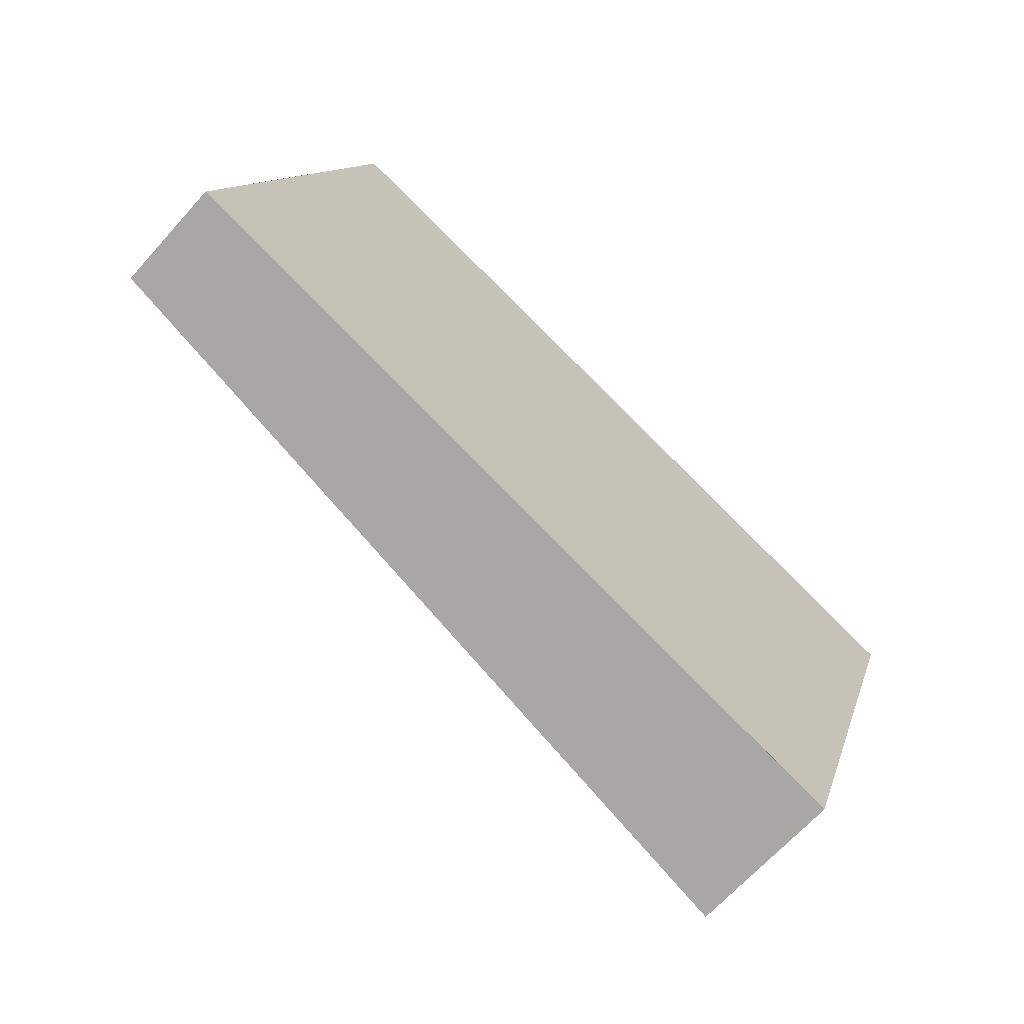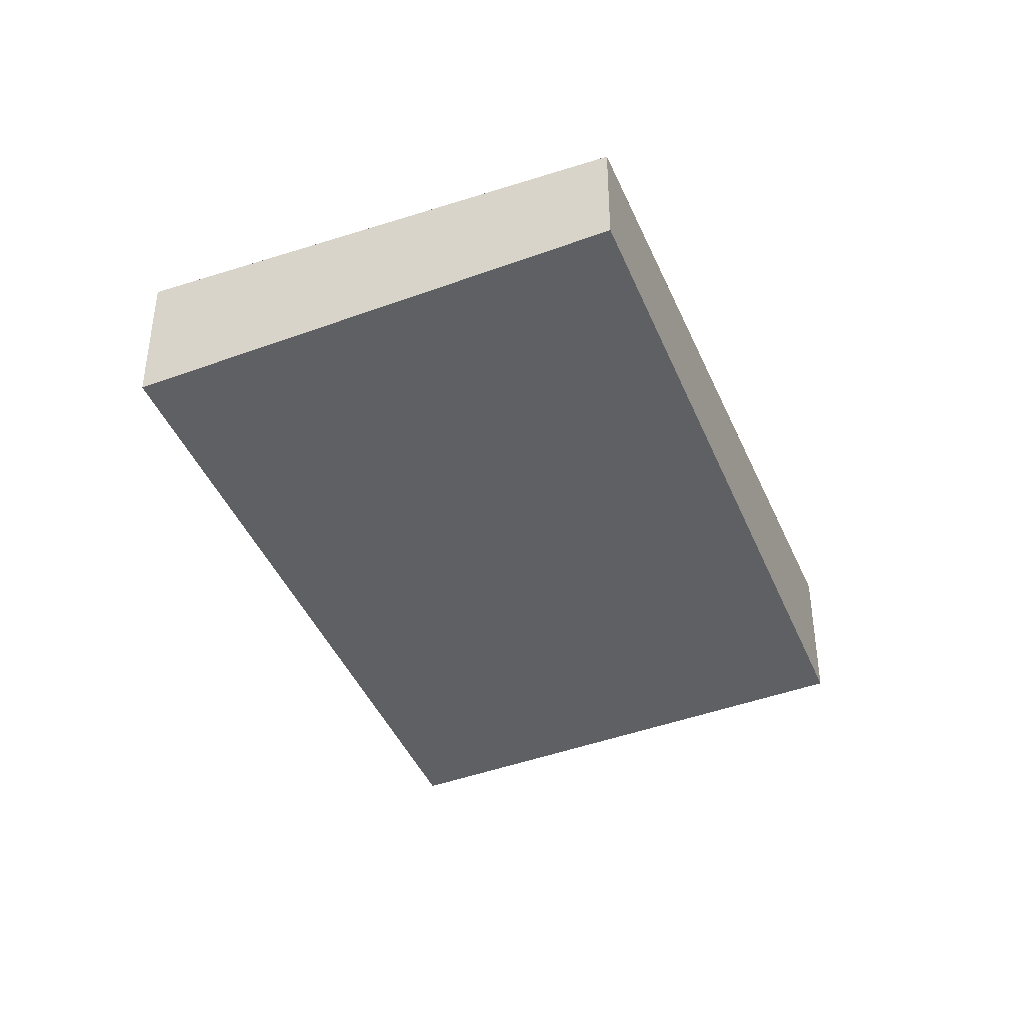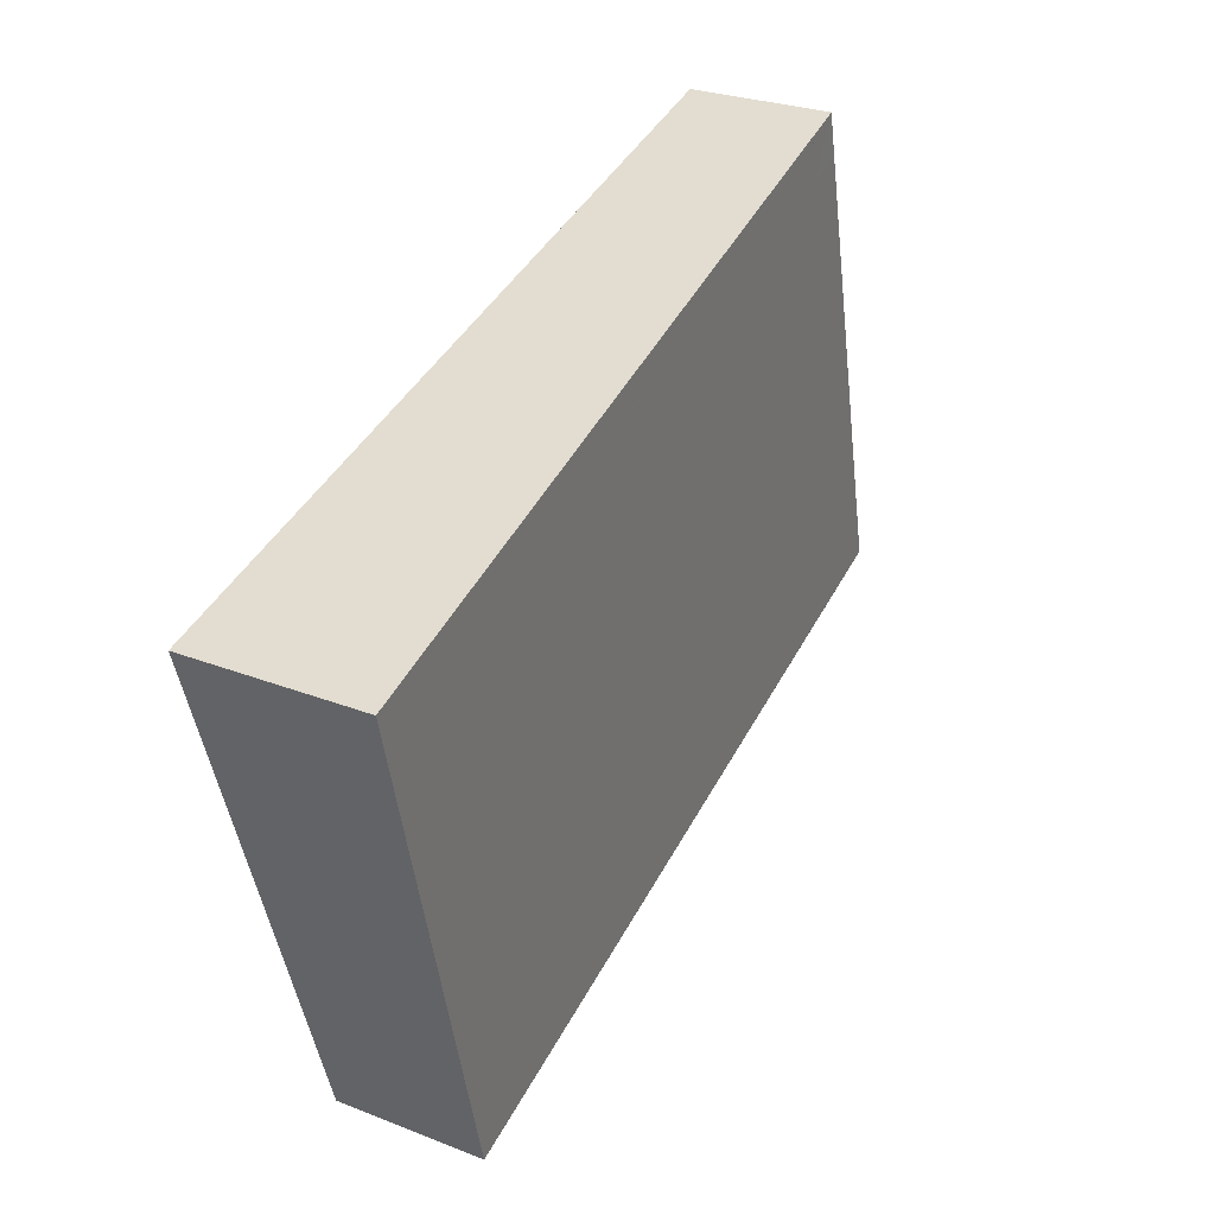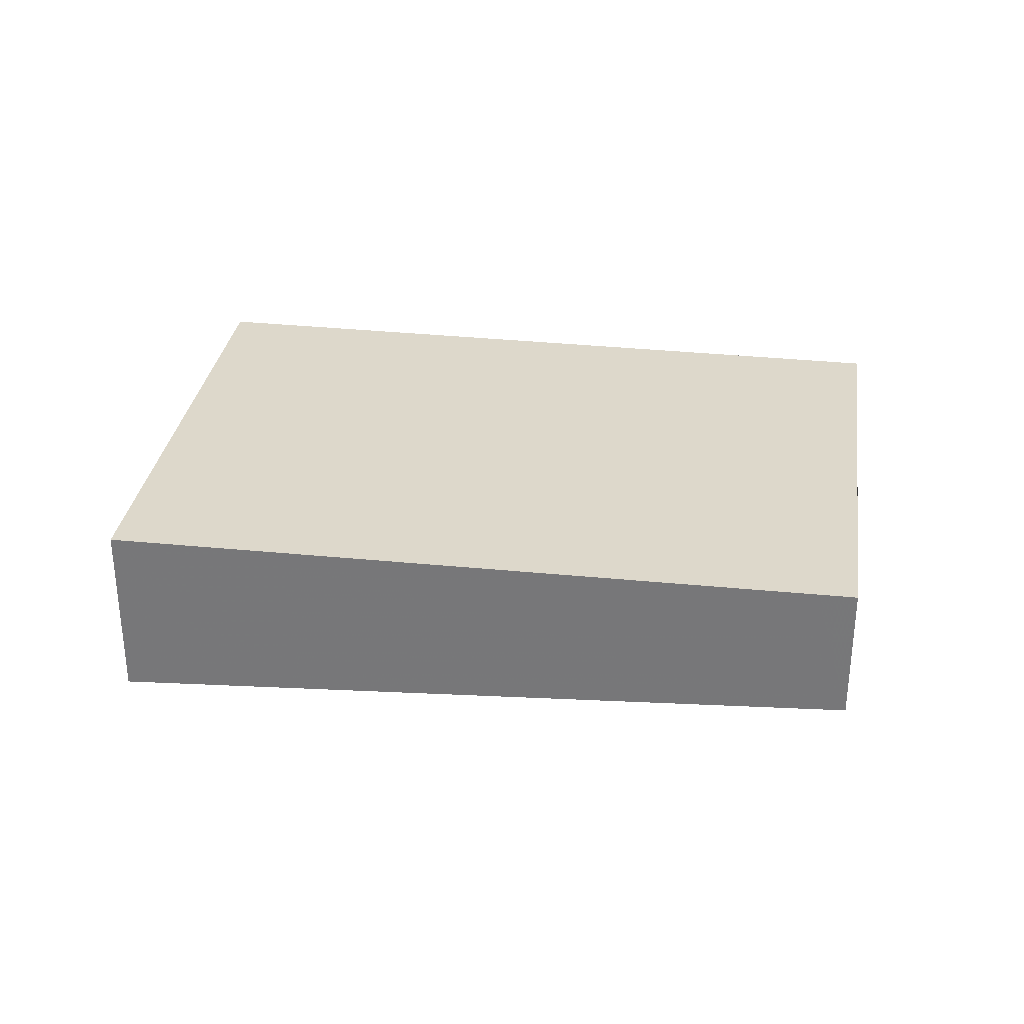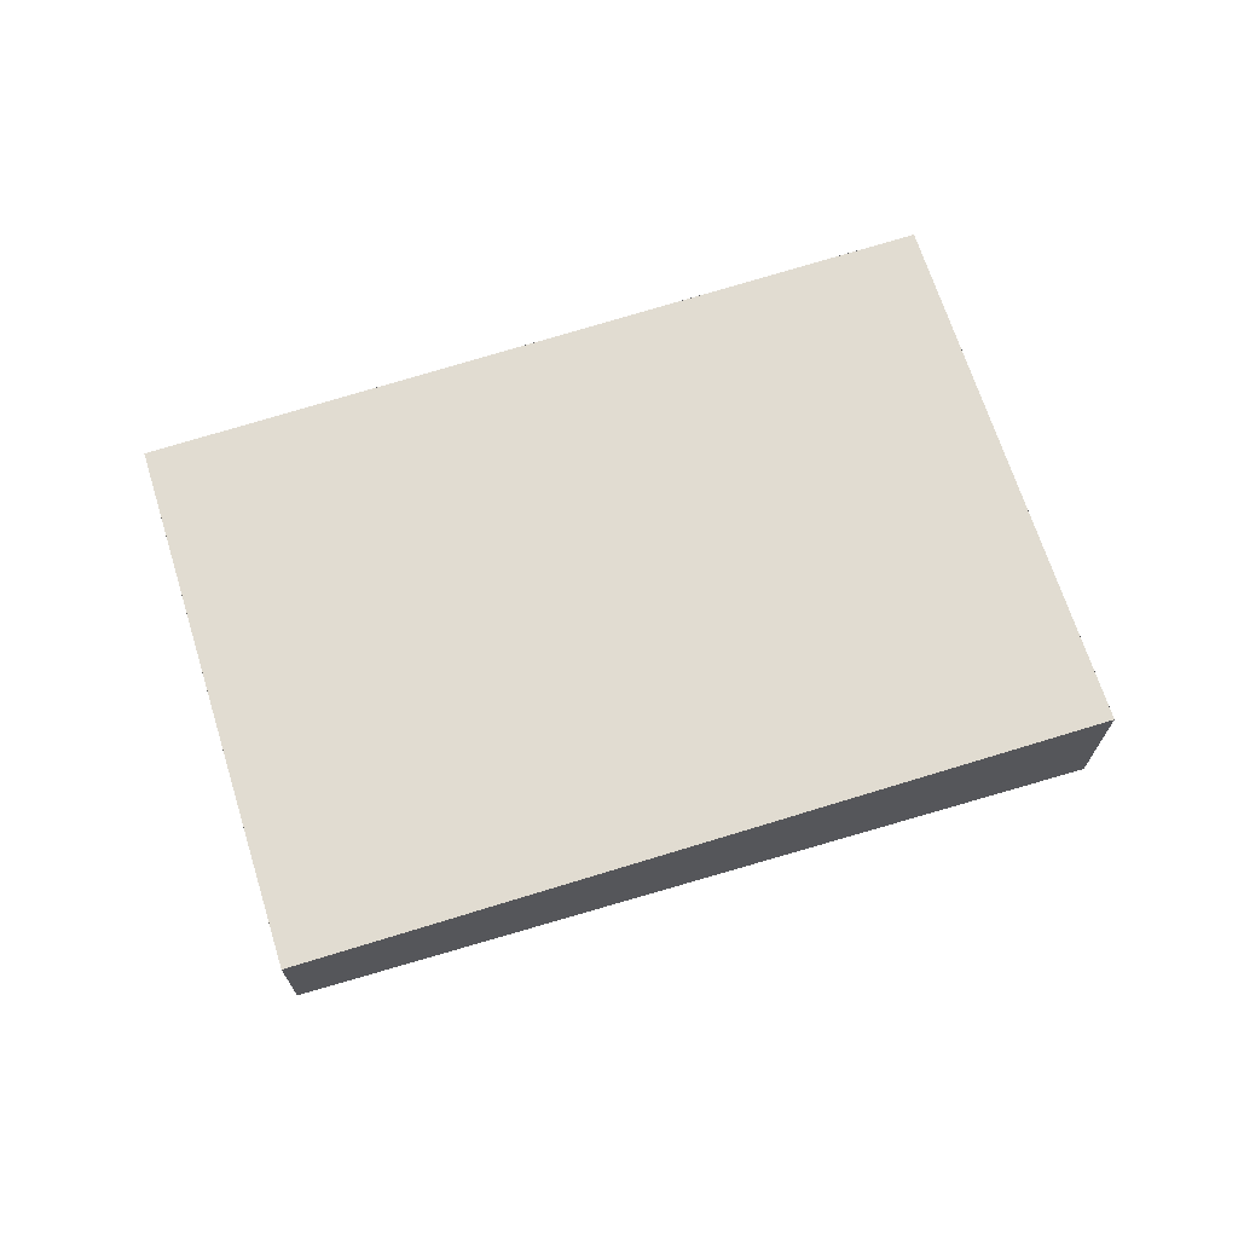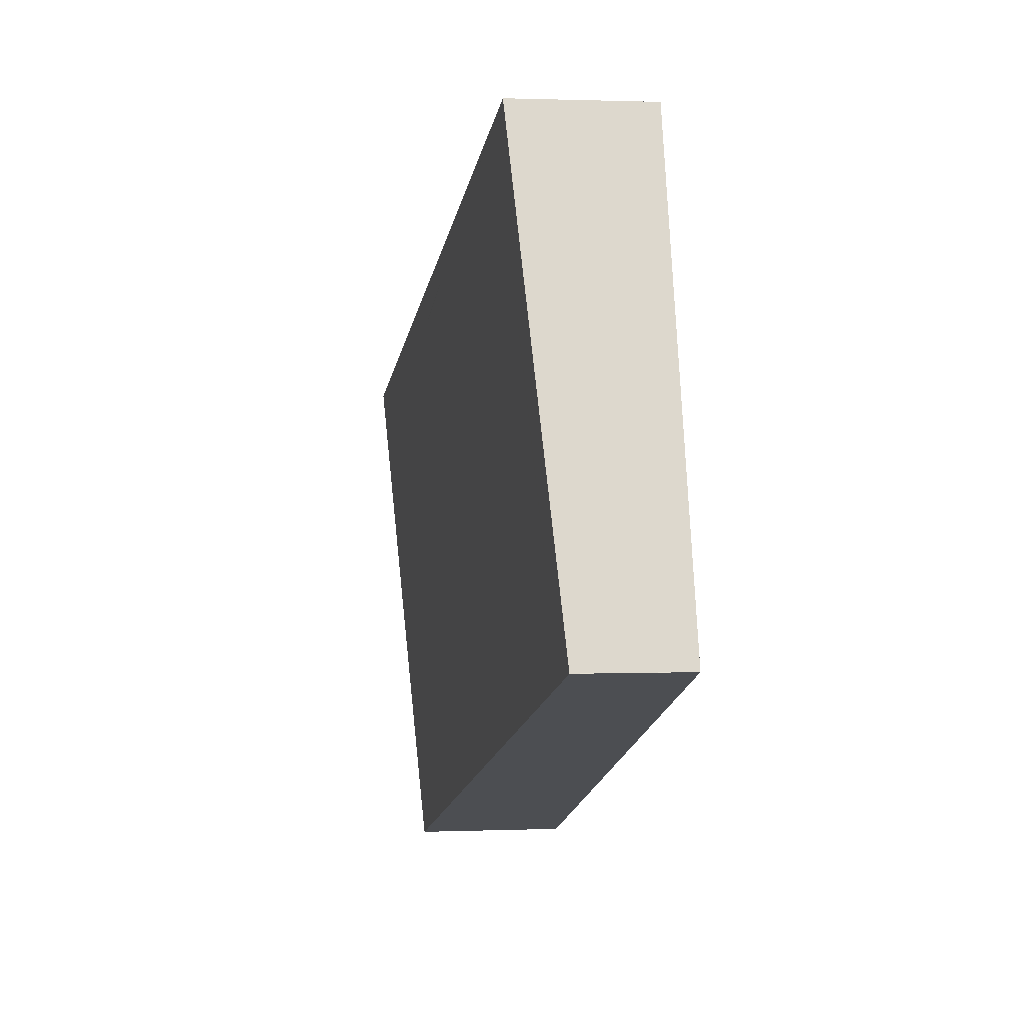
<metadata>
{"format":"obj","ext":"obj","renderer":"f3d","projection":"perspective","resolution":1024,"background":"white","views":[{"elev":-66.0,"azim":-41.8,"up":"+Y"},{"elev":-39.2,"azim":-86.6,"up":"+Z"},{"elev":26.4,"azim":121.8,"up":"+Y"},{"elev":31.5,"azim":170.2,"up":"+Z"},{"elev":69.2,"azim":-35.6,"up":"+Z"},{"elev":1.1,"azim":-98.1,"up":"+Y"}]}
</metadata>
<code>
v -2337 -377.5 -0.7019
v -2338 -379.4 -0.5775
v -2340 -378.5 -0.415
v -2340 -376.6 -0.5381
v -2340 -377.7 -0.4628
v -2337 -378.7 -0.6251
v -2340 -377.8 -0.4714
v -2340 -376.6 -0.5464
v -2340 -378.5 -0.4238
v -2340 -376.8 -0.5361
v -2340 -376.8 -0.5278
v -2337 -377.7 -0.6917
v -2340 -376.8 -0.5361
v -2340 -377.8 -0.471
v -2340 -376.6 -0.5463
v -2340 -376.6 -0.5464
v -2338 -377.3 -0.6628
v -2338 -377.4 -0.6525
v -2337 -377.6 -0.6833
v -2337 -377.5 -0.6936
v -2340 -378.5 -0.4232
v -2338 -378.5 -0.5861
v -2338 -379.2 -0.5383
v -2338 -379.4 -0.5693
v -2337 -378.6 -0.6169
v -2340 -378.5 -0.4238
v -2338 -379.2 -0.5383
v -2340 -378.5 -0.4151
v -2340 -378.5 -0.4233
v -2338 -379.4 -0.5694
v -2338 -379.4 -0.5776
v -2337 -377.7 -0.6917
v -2337 -377.5 -0.7019
v -2337 -377.5 0
v -2337 -377.7 1.11e-16
v -2338 -379.4 -0.5693
v -2338 -379.4 -0.5775
v -2338 -379.4 0
v -2338 -379.4 0
v -2340 -378.5 -0.4151
v -2340 -378.5 -0.415
v -2340 -378.5 0
v -2340 -378.5 0
v -2340 -376.6 -0.5464
v -2340 -376.6 -0.5381
v -2340 -376.6 0
v -2340 -376.6 0
v -2340 -376.8 -0.5278
v -2340 -377.7 -0.4628
v -2340 -377.7 5.551e-17
v -2340 -376.8 0
v -2338 -379.4 -0.5776
v -2337 -378.7 -0.6251
v -2337 -378.7 0
v -2338 -379.4 0
v -2340 -378.5 -0.4232
v -2340 -378.5 -0.4238
v -2340 -378.5 0
v -2340 -378.5 0
v -2340 -376.6 -0.5381
v -2340 -376.8 -0.5278
v -2340 -376.8 0
v -2340 -376.6 0
v -2337 -378.7 -0.6251
v -2337 -377.7 -0.6917
v -2337 -377.7 1.11e-16
v -2337 -378.7 0
v -2338 -377.3 -0.6628
v -2340 -376.6 -0.5464
v -2340 -376.6 0
v -2338 -377.3 0
v -2337 -377.5 -0.6936
v -2338 -377.3 -0.6628
v -2338 -377.3 0
v -2337 -377.5 0
v -2337 -377.5 -0.7019
v -2337 -377.5 -0.6936
v -2337 -377.5 0
v -2337 -377.5 0
v -2340 -378.5 -0.415
v -2340 -378.5 -0.4232
v -2340 -378.5 0
v -2340 -378.5 0
v -2340 -378.5 -0.4238
v -2338 -379.2 -0.5383
v -2338 -379.2 0
v -2340 -378.5 0
v -2338 -379.2 -0.5383
v -2338 -379.4 -0.5693
v -2338 -379.4 0
v -2338 -379.2 0
v -2340 -377.7 -0.4628
v -2340 -378.5 -0.4151
v -2340 -378.5 0
v -2340 -377.7 5.551e-17
v -2338 -379.4 -0.5775
v -2338 -379.4 -0.5776
v -2338 -379.4 0
v -2338 -379.4 0
v -2337 -377.5 0
v -2338 -379.4 0
v -2340 -378.5 0
v -2340 -376.6 0
f 27 23 9 26
f 15 8 16
f 13 11 4 8 15
f 29 21 3 28
f 14 5 11 13
f 22 7 10 18
f 13 10 7 14
f 15 10 13
f 18 10 15 16 17
f 20 1 12 19
f 19 18 17 20
f 26 9 21 29
f 31 2 24 30
f 19 12 6 25
f 30 24 23 27
f 25 22 18 19
f 26 7 22 27
f 28 5 14 29
f 29 14 7 26
f 30 25 6 31
f 27 22 25 30
f 33 34 35 32
f 37 38 39 36
f 41 42 43 40
f 45 46 47 44
f 49 50 51 48
f 53 54 55 52
f 57 58 59 56
f 61 62 63 60
f 65 66 67 64
f 69 70 71 68
f 73 74 75 72
f 77 78 79 76
f 81 82 83 80
f 85 86 87 84
f 89 90 91 88
f 93 94 95 92
f 97 98 99 96
f 101 102 103 100

</code>
